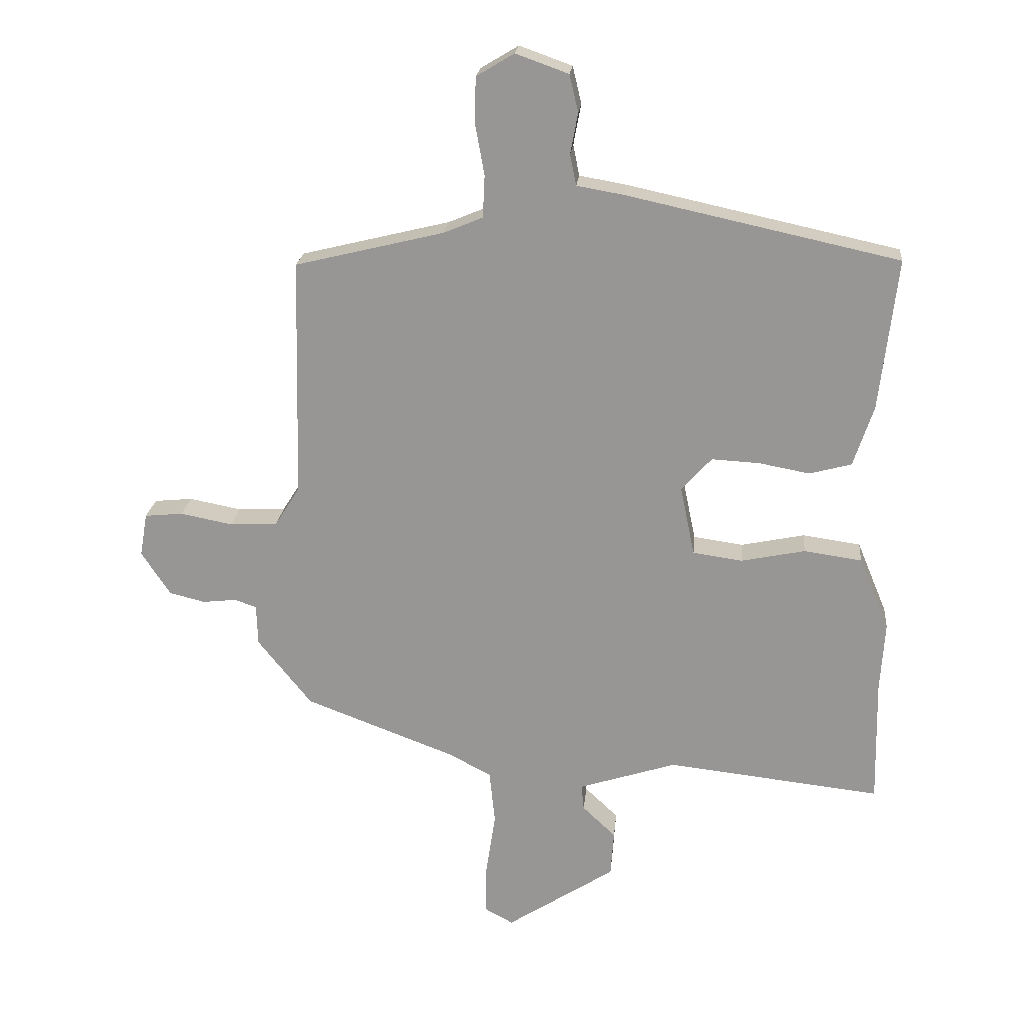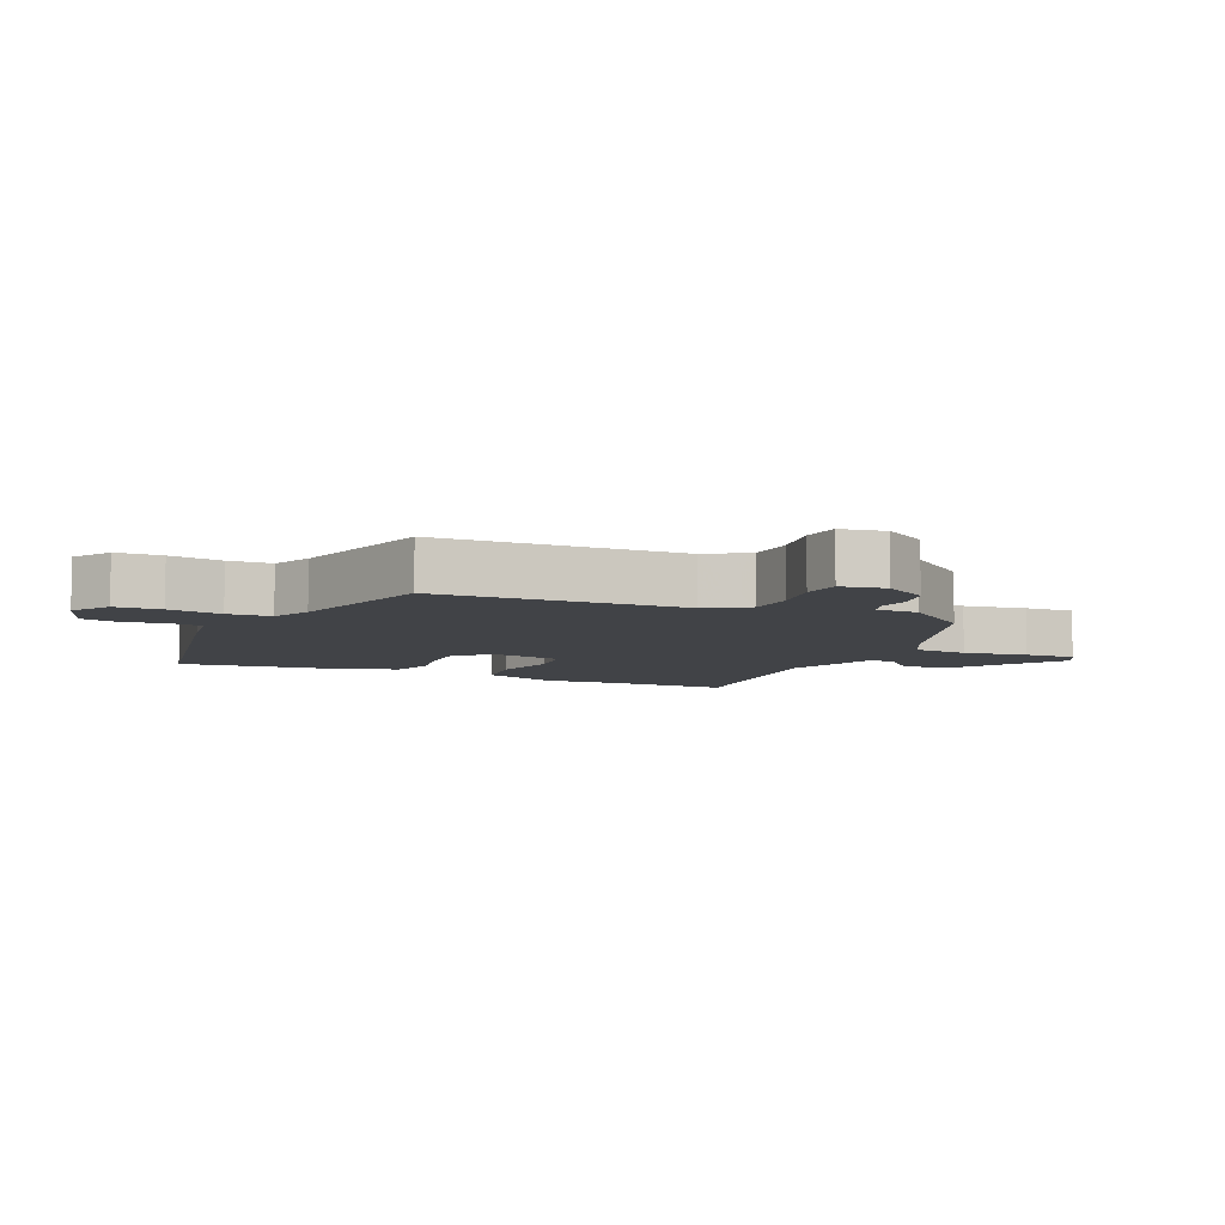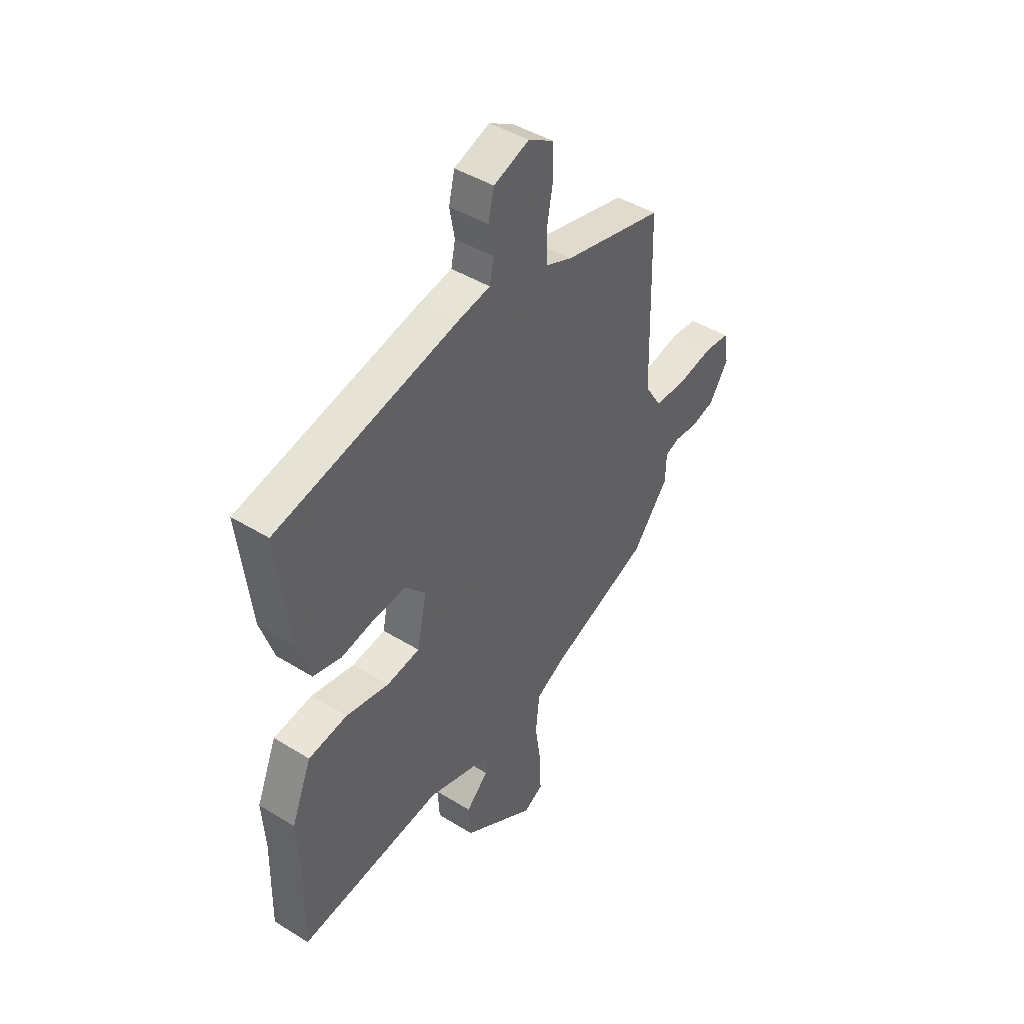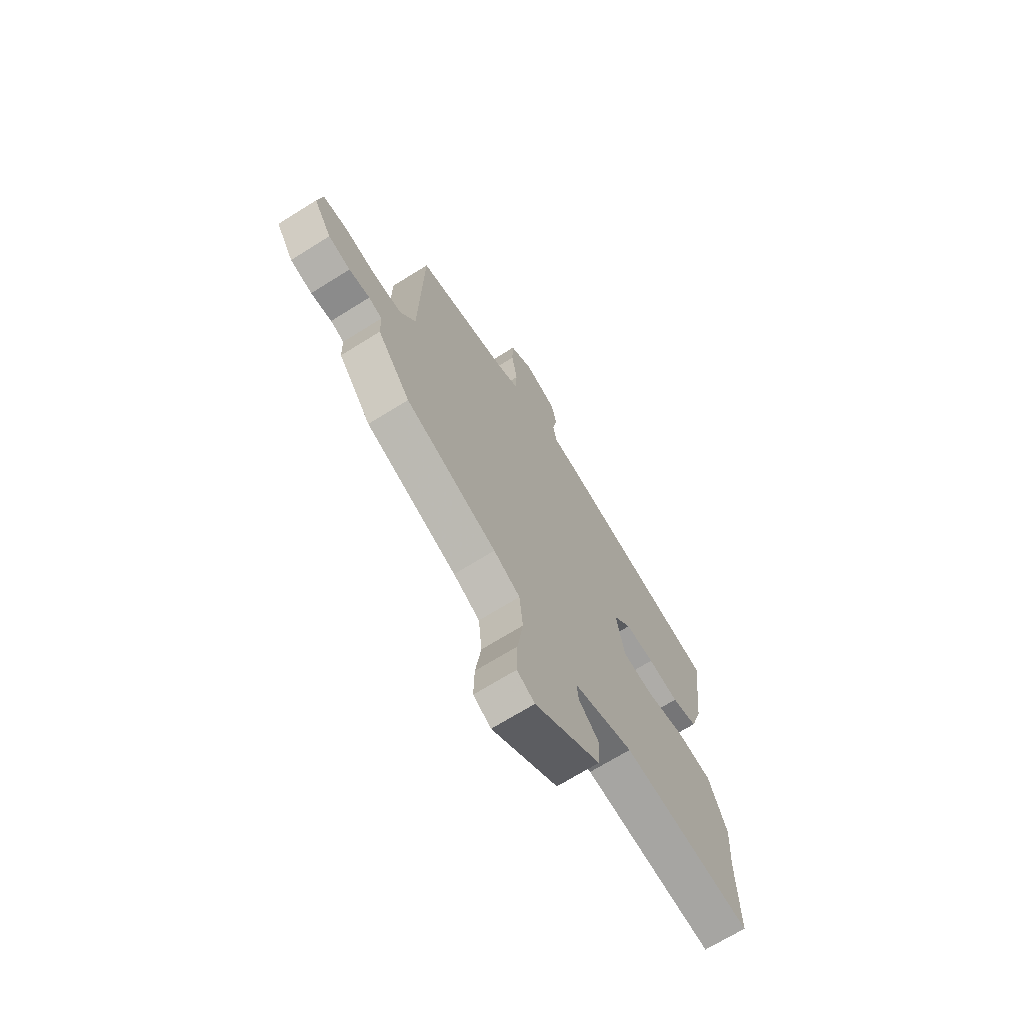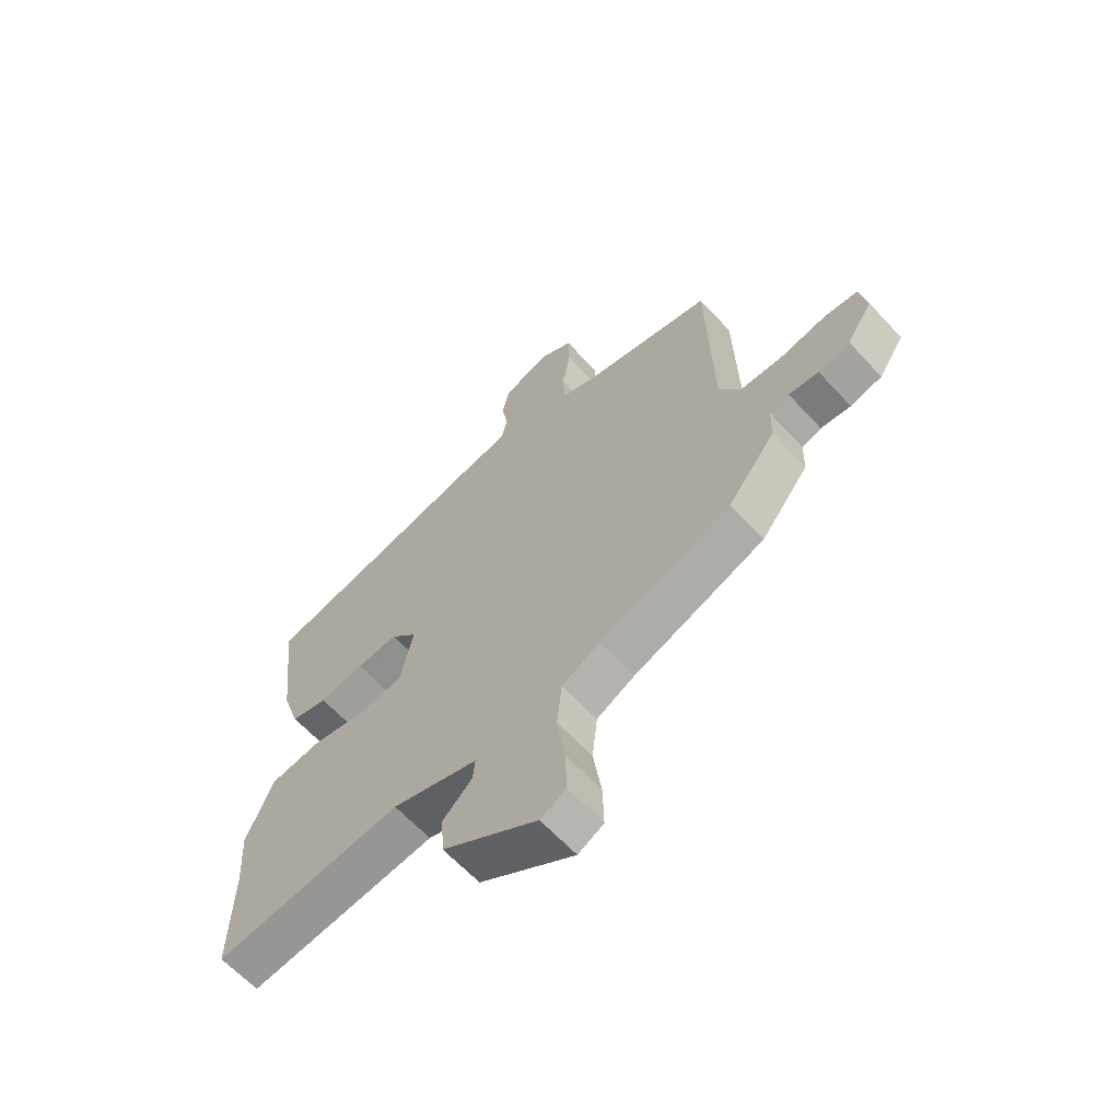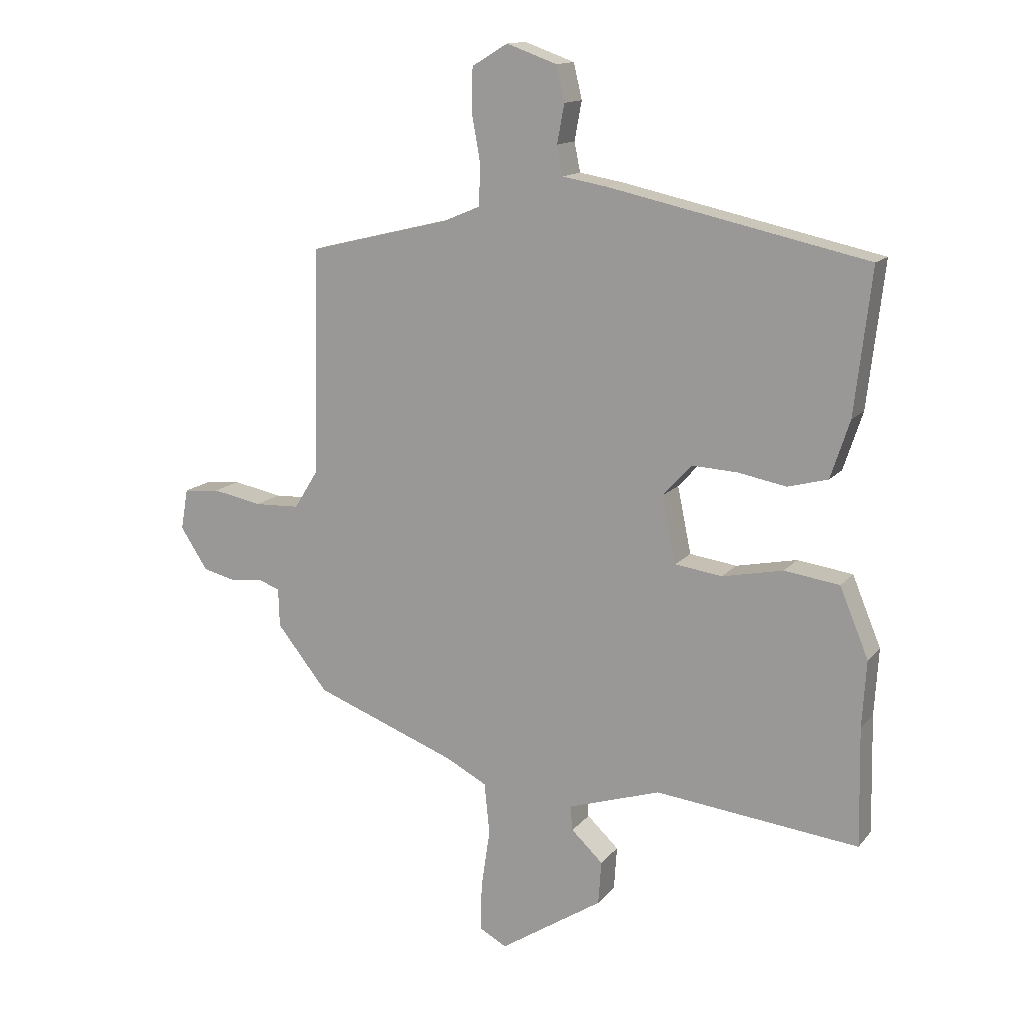
<metadata>
{"format":"obj","ext":"obj","renderer":"f3d","projection":"perspective","resolution":1024,"background":"white","views":[{"elev":21.2,"azim":-174.5,"up":"+Z"},{"elev":-6.9,"azim":65.5,"up":"+Y"},{"elev":44.3,"azim":-54.1,"up":"+Z"},{"elev":-69.0,"azim":122.1,"up":"+Z"},{"elev":-63.2,"azim":42.6,"up":"+Z"},{"elev":13.9,"azim":-155.5,"up":"+Z"}]}
</metadata>
<code>
v -0.5 0.07 -0.507
v -0.496 0.07 -0.309
v -0.503 0.07 -0.197
v -0.455 0.07 -0.081
v -0.363 0.07 -0.068
v -0.261 0.07 -0.089
v -0.182 0.07 -0.078
v -0.159 0.07 0.033
v -0.207 0.07 0.086
v -0.283 0.07 0.082
v -0.364 0.07 0.067
v -0.431 0.07 0.085
v -0.463 0.07 0.182
v -0.491 0.07 0.423
v -0.058 0.07 0.517
v 0.017 0.07 0.53
v 0.027 0.07 0.579
v 0.015 0.07 0.644
v 0.029 0.07 0.703
v 0.113 0.07 0.733
v 0.173 0.07 0.697
v 0.175 0.07 0.626
v 0.16 0.07 0.543
v 0.163 0.07 0.476
v 0.225 0.07 0.45
v 0.463 0.07 0.392
v 0.472 0.07 0.01
v 0.512 0.07 -0.054
v 0.588 0.07 -0.057
v 0.671 0.07 -0.041
v 0.732 0.07 -0.047
v 0.744 0.07 -0.116
v 0.698 0.07 -0.186
v 0.641 0.07 -0.2
v 0.587 0.07 -0.194
v 0.552 0.07 -0.206
v 0.55 0.07 -0.271
v 0.464 0.07 -0.378
v 0.225 0.07 -0.468
v 0.156 0.07 -0.504
v 0.147 0.07 -0.59
v 0.162 0.07 -0.69
v 0.164 0.07 -0.77
v 0.118 0.07 -0.795
v -0.055 0.07 -0.683
v -0.06 0.07 -0.61
v -0.007 0.07 -0.56
v -0.003 0.07 -0.519
v -0.159 0.07 -0.469
v -0.5 0 -0.507
v -0.496 0 -0.309
v -0.503 0 -0.197
v -0.455 0 -0.081
v -0.363 0 -0.068
v -0.261 0 -0.089
v -0.182 0 -0.078
v -0.159 0 0.033
v -0.207 0 0.086
v -0.283 0 0.082
v -0.364 0 0.067
v -0.431 0 0.085
v -0.463 0 0.182
v -0.491 0 0.423
v -0.058 0 0.517
v 0.017 0 0.53
v 0.027 0 0.579
v 0.015 0 0.644
v 0.029 0 0.703
v 0.113 0 0.733
v 0.173 0 0.697
v 0.175 0 0.626
v 0.16 0 0.543
v 0.163 0 0.476
v 0.225 0 0.45
v 0.463 0 0.392
v 0.472 0 0.01
v 0.512 0 -0.054
v 0.588 0 -0.057
v 0.671 0 -0.041
v 0.732 0 -0.047
v 0.744 0 -0.116
v 0.698 0 -0.186
v 0.641 0 -0.2
v 0.587 0 -0.194
v 0.552 0 -0.206
v 0.55 0 -0.271
v 0.464 0 -0.378
v 0.225 0 -0.468
v 0.156 0 -0.504
v 0.147 0 -0.59
v 0.162 0 -0.69
v 0.164 0 -0.77
v 0.118 0 -0.795
v -0.055 0 -0.683
v -0.06 0 -0.61
v -0.007 0 -0.56
v -0.003 0 -0.519
v -0.159 0 -0.469
f 45 46 47
f 44 45 47
f 43 44 47
f 42 43 47
f 41 42 47
f 40 41 47 48
f 39 40 48 49
f 38 39 49
f 37 38 49
f 36 37 49
f 33 34 35
f 32 33 35
f 31 32 35
f 30 31 35
f 29 30 35
f 28 29 35 36
f 49 1 2
f 36 49 2
f 28 36 2
f 27 28 2
f 21 22 23
f 20 21 23
f 19 20 23
f 18 19 23
f 17 18 23
f 16 17 23 24
f 16 24 25
f 15 16 25
f 14 15 25
f 13 14 25
f 12 13 25
f 11 12 25
f 10 11 25
f 4 5 6
f 3 4 6
f 2 3 6
f 2 6 7
f 27 2 7
f 26 27 7 8
f 9 10 25 26
f 8 9 26
f 96 95 94
f 96 94 93
f 96 93 92
f 96 92 91
f 96 91 90
f 97 96 90 89
f 98 97 89 88
f 98 88 87
f 98 87 86
f 98 86 85
f 84 83 82
f 84 82 81
f 84 81 80
f 84 80 79
f 84 79 78
f 85 84 78 77
f 51 50 98
f 51 98 85
f 51 85 77
f 51 77 76
f 72 71 70
f 72 70 69
f 72 69 68
f 72 68 67
f 72 67 66
f 73 72 66 65
f 74 73 65
f 74 65 64
f 74 64 63
f 74 63 62
f 74 62 61
f 74 61 60
f 74 60 59
f 55 54 53
f 55 53 52
f 55 52 51
f 56 55 51
f 56 51 76
f 57 56 76 75
f 75 74 59 58
f 75 58 57
f 1 50 51 2
f 2 51 52 3
f 3 52 53 4
f 4 53 54 5
f 5 54 55 6
f 6 55 56 7
f 7 56 57 8
f 8 57 58 9
f 9 58 59 10
f 10 59 60 11
f 11 60 61 12
f 12 61 62 13
f 13 62 63 14
f 14 63 64 15
f 15 64 65 16
f 16 65 66 17
f 17 66 67 18
f 18 67 68 19
f 19 68 69 20
f 20 69 70 21
f 21 70 71 22
f 22 71 72 23
f 23 72 73 24
f 24 73 74 25
f 25 74 75 26
f 26 75 76 27
f 27 76 77 28
f 28 77 78 29
f 29 78 79 30
f 30 79 80 31
f 31 80 81 32
f 32 81 82 33
f 33 82 83 34
f 34 83 84 35
f 35 84 85 36
f 36 85 86 37
f 37 86 87 38
f 38 87 88 39
f 39 88 89 40
f 40 89 90 41
f 41 90 91 42
f 42 91 92 43
f 43 92 93 44
f 44 93 94 45
f 45 94 95 46
f 46 95 96 47
f 47 96 97 48
f 48 97 98 49
f 49 98 50 1

</code>
